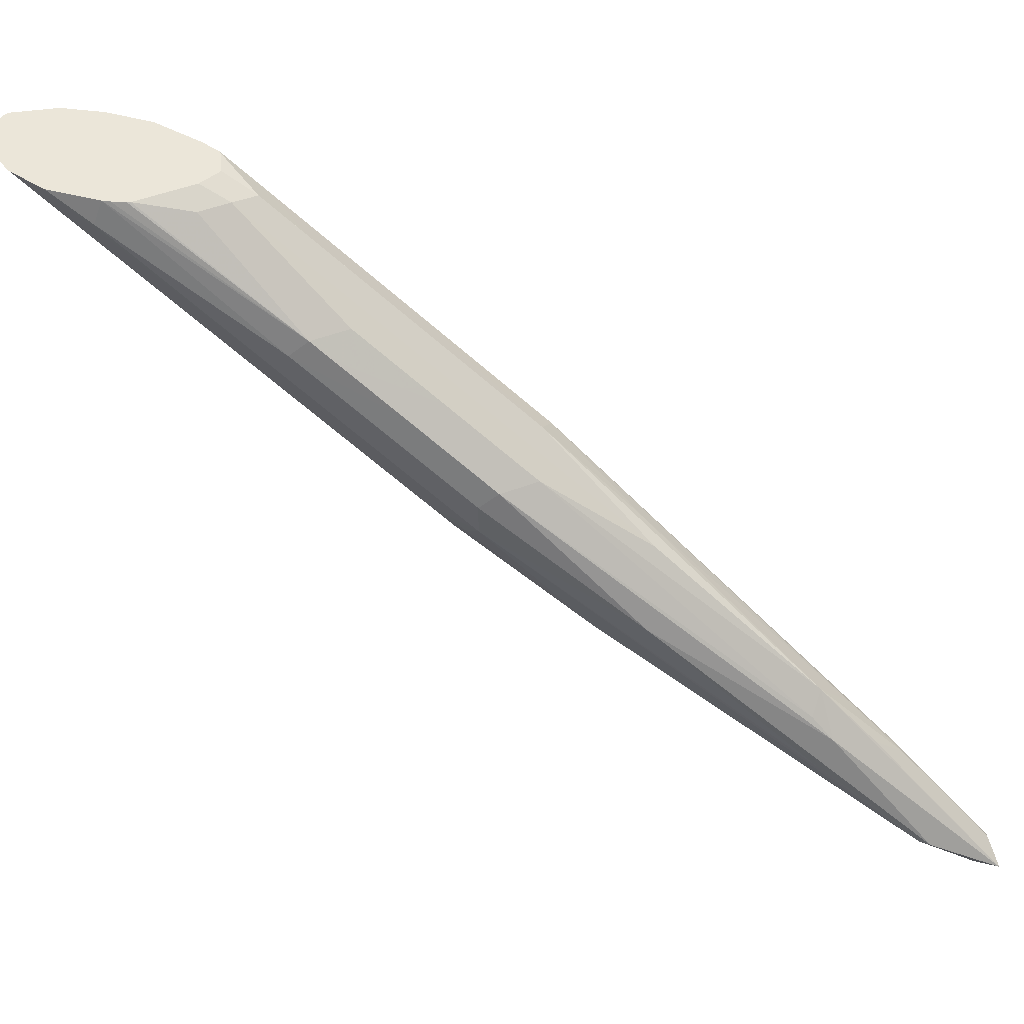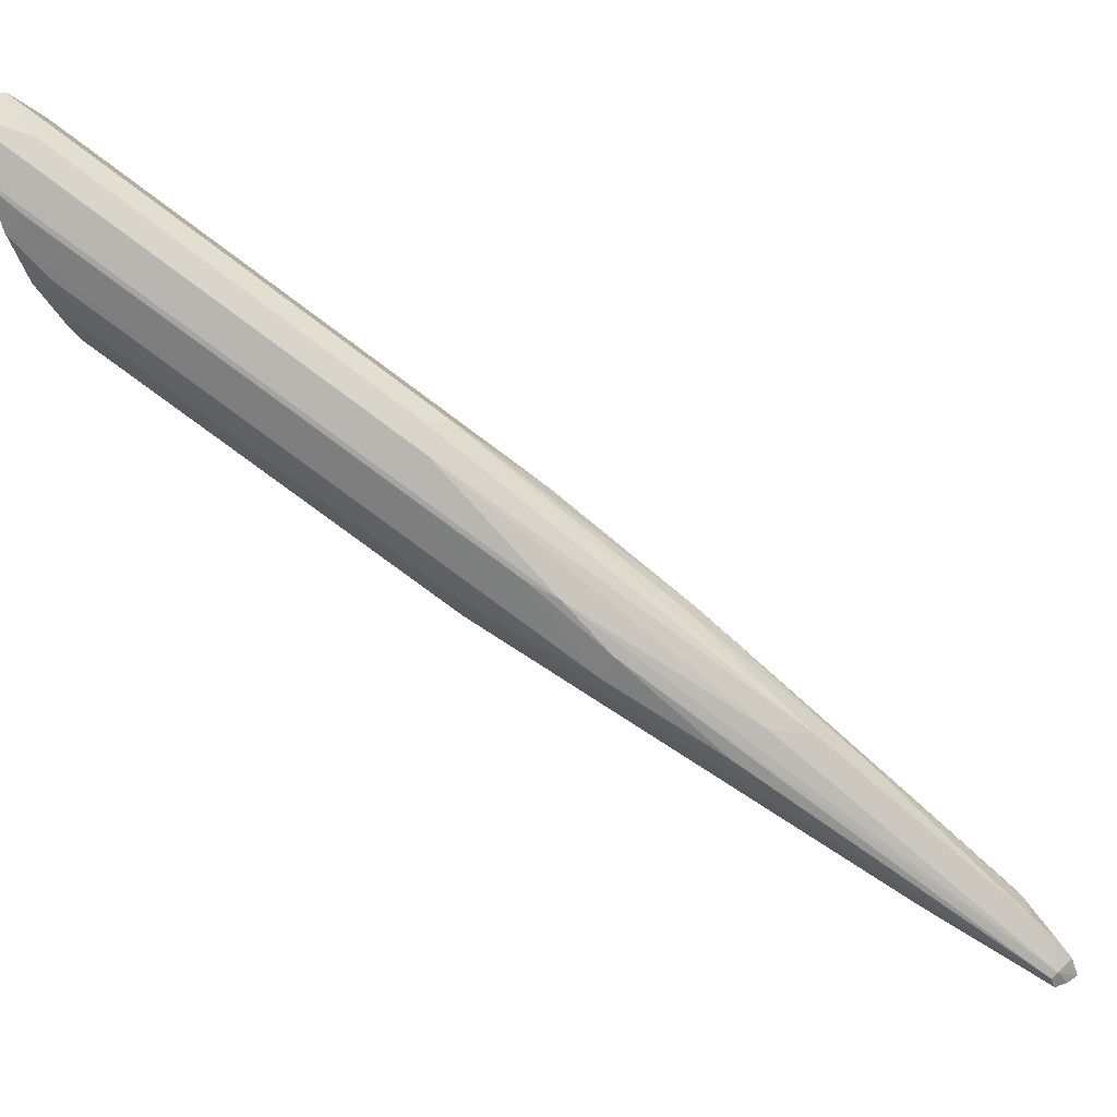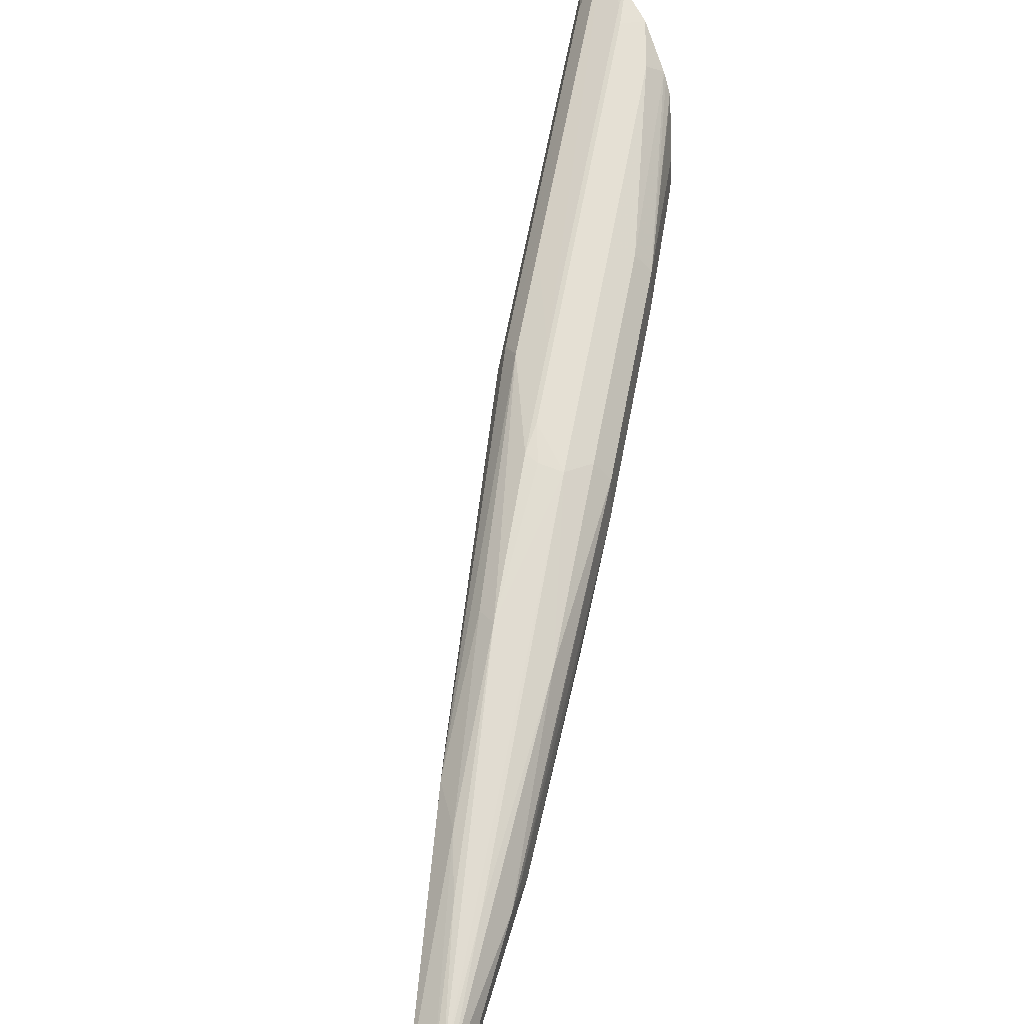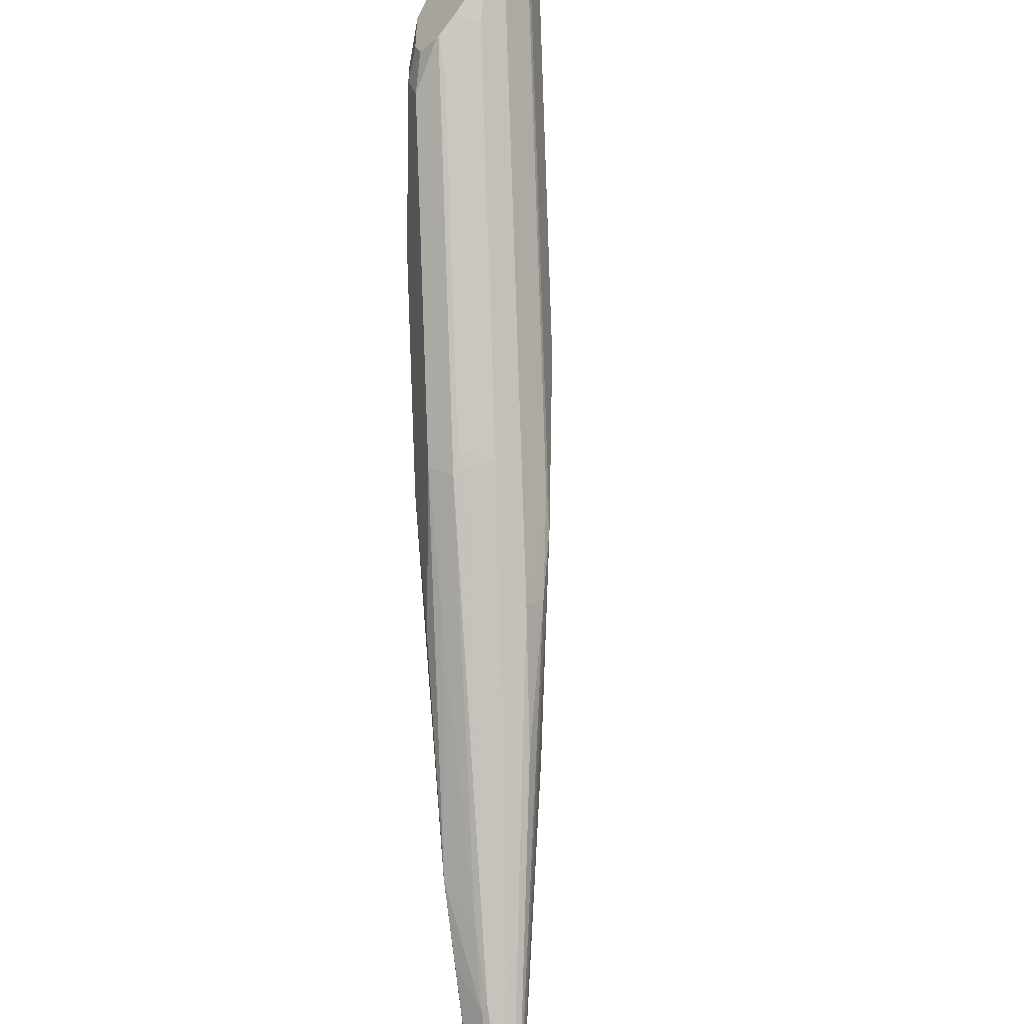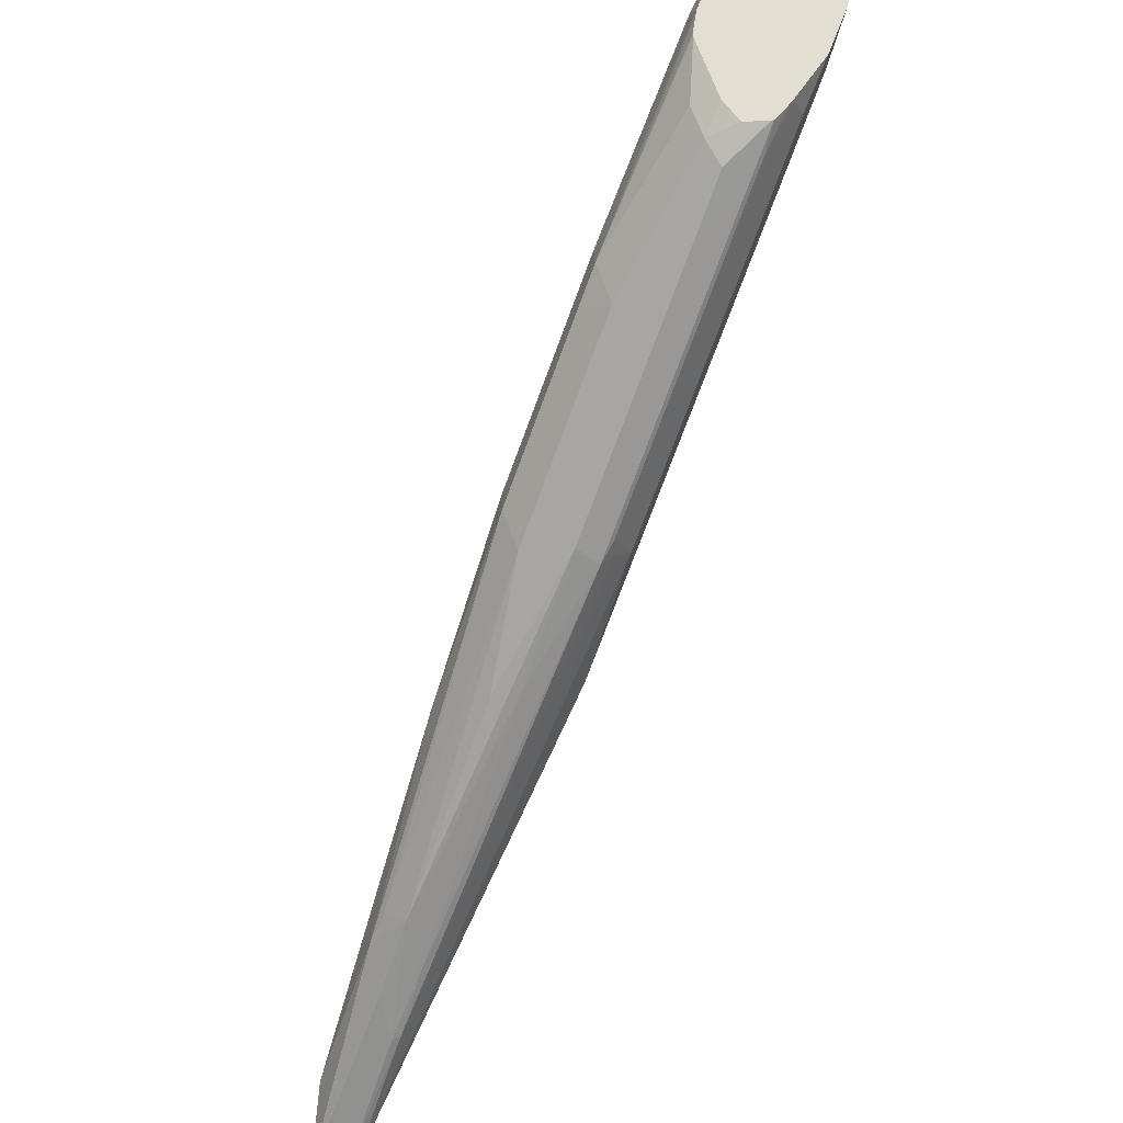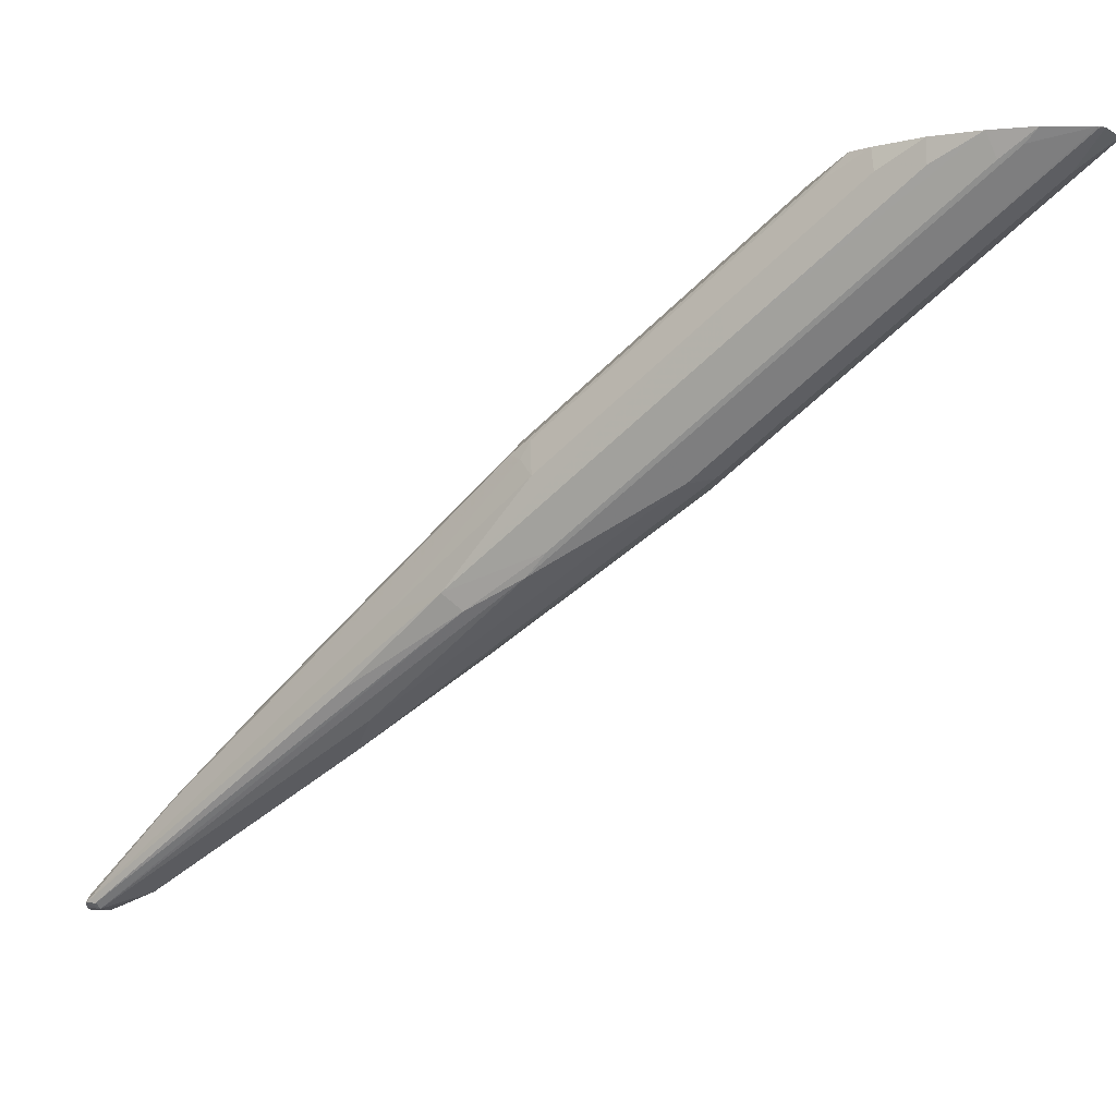
<metadata>
{"format":"obj","ext":"obj","renderer":"f3d","projection":"perspective","resolution":1024,"background":"white","views":[{"elev":48.4,"azim":66.7,"up":"+Y"},{"elev":-2.5,"azim":-57.3,"up":"+Z"},{"elev":29.6,"azim":58.3,"up":"+Z"},{"elev":-55.7,"azim":-132.6,"up":"+Z"},{"elev":68.0,"azim":160.2,"up":"+Y"},{"elev":-5.4,"azim":-104.9,"up":"+Y"}]}
</metadata>
<code>
v 0.5526 -0.5525 -0.5681
v 0.5246 -0.5153 -0.5401
v 0.5546 -0.5505 -0.5671
v 0.5681 -0.5525 -0.565
v 0.5588 -0.5546 -0.5671
v 0.5505 -0.5546 -0.5629
v 0.5494 -0.5525 -0.565
v 0.4656 -0.4781 -0.4936
v 0.4305 -0.447 -0.4636
v 0.4512 -0.4594 -0.4801
v 0.4501 -0.4532 -0.4781
v 0.5106 -0.4967 -0.5246
v 0.5277 -0.5153 -0.5401
v 0.4129 -0.4036 -0.4408
v 0.4181 -0.4015 -0.4429
v 0.5556 -0.5401 -0.5401
v 0.5603 -0.5557 -0.5588
v 0.565 -0.5557 -0.565
v 0.5277 -0.5029 -0.5277
v 0.5112 -0.4822 -0.5112
v 0.5246 -0.4967 -0.5106
v 0.5526 -0.5525 -0.5526
v 0.5443 -0.5484 -0.5443
v 0.4822 -0.4988 -0.4822
v 0.4677 -0.4884 -0.4801
v 0.4139 -0.4429 -0.4387
v 0.4284 -0.4532 -0.4563
v 0.4625 -0.4781 -0.4905
v 0.4067 -0.4346 -0.433
v 0.3694 -0.3974 -0.3958
v 0.4181 -0.4346 -0.4512
v 0.356 -0.3725 -0.3891
v 0.356 -0.3601 -0.3891
v 0.3808 -0.385 -0.4139
v 0.4056 -0.4098 -0.4387
v 0.505 -0.4884 -0.5174
v 0.4532 -0.4284 -0.4656
v 0.4113 -0.3974 -0.4377
v 0.4243 -0.3953 -0.4367
v 0.3865 -0.3725 -0.4129
v 0.3741 -0.3601 -0.4005
v 0.356 -0.3394 -0.3808
v 0.3808 -0.3642 -0.4056
v 0.5257 -0.5091 -0.505
v 0.5526 -0.5401 -0.537
v 0.4812 -0.4532 -0.4532
v 0.5505 -0.5422 -0.5381
v 0.5556 -0.5525 -0.5526
v 0.5174 -0.4884 -0.505
v 0.4636 -0.4305 -0.4636
v 0.4408 -0.4036 -0.4284
v 0.4408 -0.4036 -0.4129
v 0.5008 -0.5049 -0.4884
v 0.4532 -0.4656 -0.4408
v 0.3932 -0.4139 -0.3808
v 0.3829 -0.4118 -0.3829
v 0.3808 -0.4139 -0.3932
v 0.4015 -0.4305 -0.4263
v 0.3767 -0.4056 -0.4015
v 0.3073 -0.3353 -0.3337
v 0.2949 -0.3229 -0.3213
v 0.2942 -0.3141 -0.3253
v 0.3063 -0.3229 -0.3394
v 0.3617 -0.3477 -0.3881
v 0.3063 -0.3141 -0.3394
v 0.3187 -0.3229 -0.3518
v 0.3227 -0.3141 -0.3511
v 0.3746 -0.3456 -0.387
v 0.4015 -0.3684 -0.4015
v 0.3436 -0.327 -0.3684
v 0.3684 -0.3518 -0.3932
v 0.4387 -0.4222 -0.4056
v 0.4625 -0.4656 -0.4408
v 0.5184 -0.5153 -0.5029
v 0.4387 -0.4098 -0.4056
v 0.416 -0.3787 -0.4036
v 0.4238 -0.3865 -0.3974
v 0.416 -0.3787 -0.3881
v 0.4015 -0.4056 -0.3767
v 0.3684 -0.3891 -0.356
v 0.4263 -0.4305 -0.4015
v 0.356 -0.3767 -0.3436
v 0.3208 -0.3498 -0.3208
v 0.3436 -0.3767 -0.356
v 0.356 -0.3891 -0.3684
v 0.2812 -0.3141 -0.2944
v 0.3146 -0.3435 -0.3394
v 0.3022 -0.3311 -0.327
v 0.2857 -0.3141 -0.3114
v 0.3368 -0.3229 -0.3632
v 0.3253 -0.3141 -0.3526
v 0.3622 -0.3332 -0.3746
v 0.3498 -0.3208 -0.3622
v 0.3518 -0.3187 -0.3518
v 0.3891 -0.356 -0.3891
v 0.3304 -0.3141 -0.3554
v 0.3311 -0.3146 -0.356
v 0.4139 -0.3974 -0.3808
v 0.3891 -0.3725 -0.356
v 0.3958 -0.3974 -0.3694
v 0.4206 -0.4222 -0.3943
v 0.4315 -0.4284 -0.4036
v 0.4139 -0.385 -0.3808
v 0.3911 -0.3539 -0.3787
v 0.3989 -0.3617 -0.3725
v 0.3911 -0.3539 -0.3632
v 0.3891 -0.3601 -0.356
v 0.3394 -0.3435 -0.3146
v 0.2944 -0.3141 -0.2812
v 0.3063 -0.327 -0.2939
v 0.2939 -0.3146 -0.2815
v 0.2914 -0.3141 -0.282
v 0.296 -0.3249 -0.296
v 0.282 -0.3141 -0.2914
v 0.2815 -0.3146 -0.2939
v 0.2939 -0.327 -0.3063
v 0.2812 -0.3141 -0.2937
v 0.2898 -0.3187 -0.3146
v 0.3316 -0.3141 -0.3555
v 0.3402 -0.3141 -0.3526
v 0.3431 -0.3141 -0.3441
v 0.3433 -0.3141 -0.3433
v 0.3518 -0.3187 -0.3394
v 0.3394 -0.3229 -0.3063
v 0.3253 -0.3141 -0.2942
v 0.3213 -0.3229 -0.2949
v 0.3337 -0.3353 -0.3073
v 0.3433 -0.3141 -0.3192
v 0.3429 -0.3141 -0.3179
v 0.3402 -0.3141 -0.3129
v 0.3387 -0.3141 -0.3103
v 0.327 -0.3311 -0.3022
v 0.3146 -0.3187 -0.2898
v 0.3114 -0.3141 -0.2857
v 0.2937 -0.3141 -0.2812
f 62 91 67
f 68 94 95
f 68 93 94
f 68 92 93
f 68 70 92
f 68 71 70
f 65 67 66
f 64 90 70
f 64 67 90
f 62 65 63
f 69 95 76
f 62 67 65
f 67 91 90
f 70 90 96
f 72 100 101
f 70 97 93
f 70 93 92
f 72 75 103
f 72 103 98
f 72 98 99
f 72 99 100
f 72 101 102
f 72 102 73
f 73 102 81
f 76 78 77
f 76 95 94
f 76 94 104
f 62 96 91
f 76 104 105
f 70 96 97
f 62 119 96
f 60 87 88
f 62 121 120
f 76 105 78
f 55 80 56
f 55 73 81
f 55 81 79
f 56 80 82
f 56 82 83
f 56 83 84
f 56 84 85
f 56 85 57
f 57 85 59
f 57 59 58
f 59 85 86
f 59 86 87
f 60 88 61
f 62 120 119
f 61 88 89
f 62 89 86
f 62 86 117
f 62 117 114
f 62 114 112
f 62 112 135
f 62 135 109
f 62 109 134
f 62 134 125
f 62 125 131
f 62 131 130
f 62 130 129
f 62 129 128
f 62 128 122
f 62 122 121
f 61 89 62
f 78 105 106
f 99 126 127
f 78 107 103
f 96 119 97
f 98 103 107
f 98 107 99
f 99 107 124
f 99 124 125
f 99 125 126
f 99 127 100
f 104 106 105
f 106 123 128
f 106 128 129
f 106 129 130
f 106 130 131
f 106 131 107
f 107 131 124
f 108 127 126
f 108 126 132
f 108 132 109
f 109 132 133
f 109 133 134
f 109 135 111
f 109 111 110
f 111 135 112
f 112 114 113
f 114 117 115
f 124 131 125
f 125 134 126
f 126 134 132
f 132 134 133
f 55 79 80
f 94 106 104
f 94 123 106
f 94 128 123
f 94 122 128
f 79 100 127
f 79 127 108
f 79 108 109
f 79 109 80
f 79 81 101
f 79 101 100
f 80 109 110
f 80 110 111
f 80 111 82
f 81 102 101
f 82 111 112
f 82 112 83
f 83 112 113
f 83 113 114
f 78 106 107
f 83 114 84
f 84 115 116
f 84 116 85
f 85 116 86
f 86 116 115
f 86 115 117
f 86 89 118
f 86 118 88
f 86 88 87
f 88 118 89
f 90 91 96
f 93 119 120
f 93 120 94
f 94 120 121
f 94 121 122
f 84 114 115
f 54 73 55
f 93 97 119
f 53 74 73
f 9 11 10
f 9 28 27
f 53 73 54
f 9 27 29
f 9 29 30
f 9 30 31
f 9 31 32
f 9 32 33
f 9 33 34
f 9 34 35
f 9 35 11
f 11 35 14
f 12 36 20
f 12 20 13
f 12 15 37
f 12 37 36
f 13 20 19
f 14 35 38
f 14 38 15
f 15 39 37
f 15 38 40
f 15 40 41
f 15 41 42
f 15 42 43
f 15 43 39
f 16 44 45
f 16 45 17
f 16 21 46
f 16 46 44
f 7 27 28
f 6 27 7
f 6 26 27
f 6 25 26
f 1 2 3
f 1 3 4
f 1 4 5
f 1 5 6
f 1 6 7
f 1 7 28
f 1 28 8
f 1 8 9
f 1 9 10
f 1 10 11
f 1 11 2
f 2 12 13
f 2 13 3
f 2 11 14
f 17 45 47
f 2 14 15
f 3 13 4
f 4 16 17
f 4 17 18
f 4 18 5
f 4 13 19
f 4 19 20
f 4 20 21
f 4 21 16
f 5 18 6
f 6 18 17
f 6 17 22
f 6 22 23
f 6 23 24
f 6 24 25
f 2 15 12
f 17 47 48
f 8 28 9
f 17 23 22
f 33 65 66
f 33 66 67
f 33 67 64
f 34 40 35
f 35 40 38
f 39 43 71
f 39 71 68
f 39 68 95
f 39 95 69
f 39 69 50
f 41 64 70
f 41 70 42
f 42 70 71
f 42 71 43
f 33 40 34
f 44 46 72
f 45 72 73
f 45 73 74
f 45 74 47
f 46 52 75
f 46 75 72
f 47 74 53
f 49 51 52
f 50 69 76
f 50 76 51
f 51 76 77
f 51 77 52
f 52 77 78
f 17 48 23
f 52 103 75
f 44 72 45
f 33 41 40
f 52 78 103
f 32 65 33
f 20 49 21
f 20 36 37
f 20 37 39
f 20 39 50
f 20 50 51
f 20 51 49
f 21 49 52
f 21 52 46
f 23 48 47
f 23 47 53
f 23 53 24
f 24 53 54
f 24 54 55
f 24 55 56
f 24 56 57
f 24 57 25
f 25 57 26
f 33 64 41
f 32 63 65
f 32 62 63
f 32 61 62
f 32 60 61
f 30 60 32
f 30 87 60
f 30 32 31
f 29 59 30
f 26 29 27
f 26 59 29
f 26 58 59
f 26 57 58
f 30 59 87

</code>
